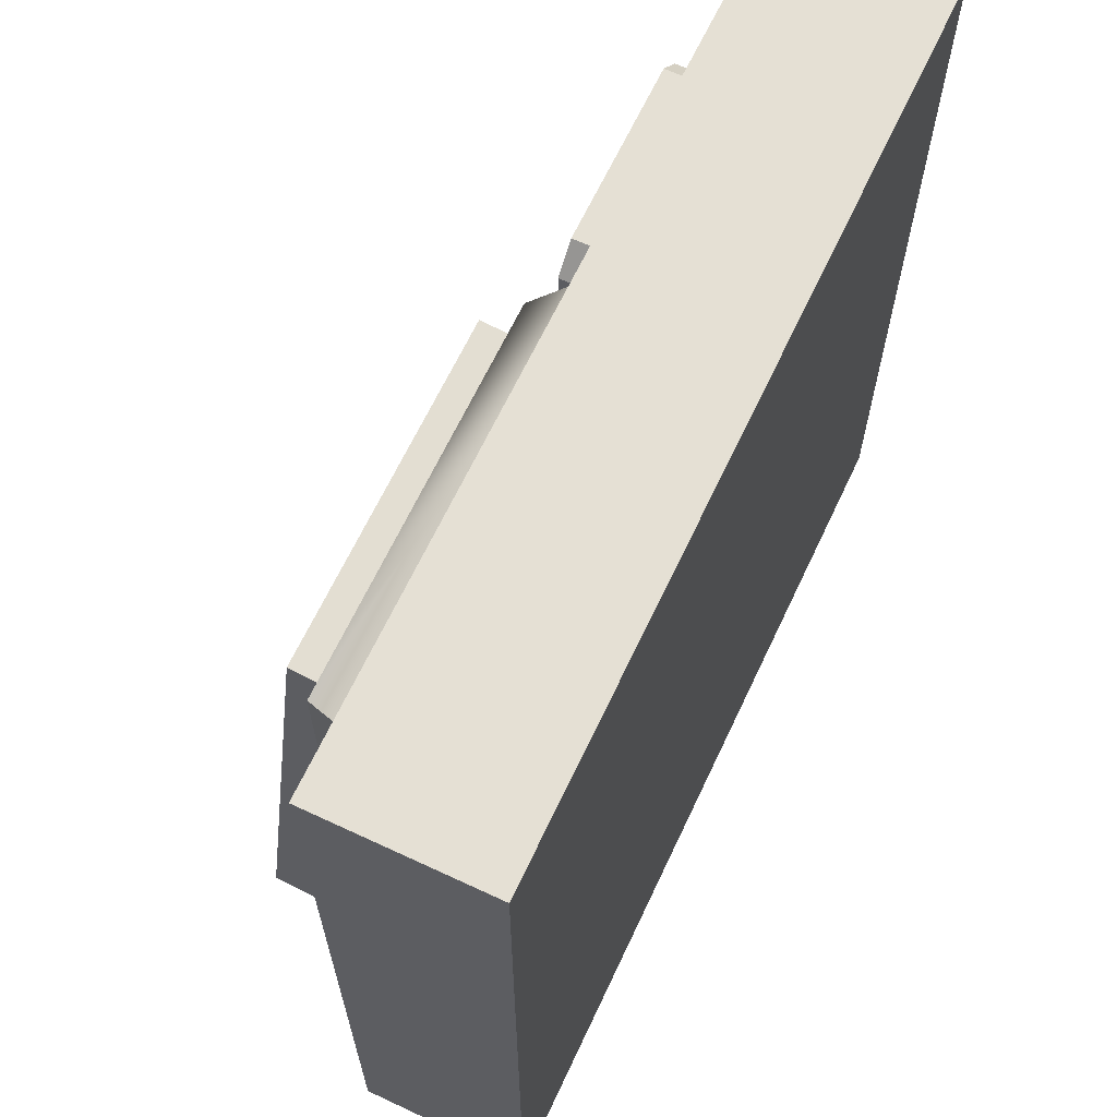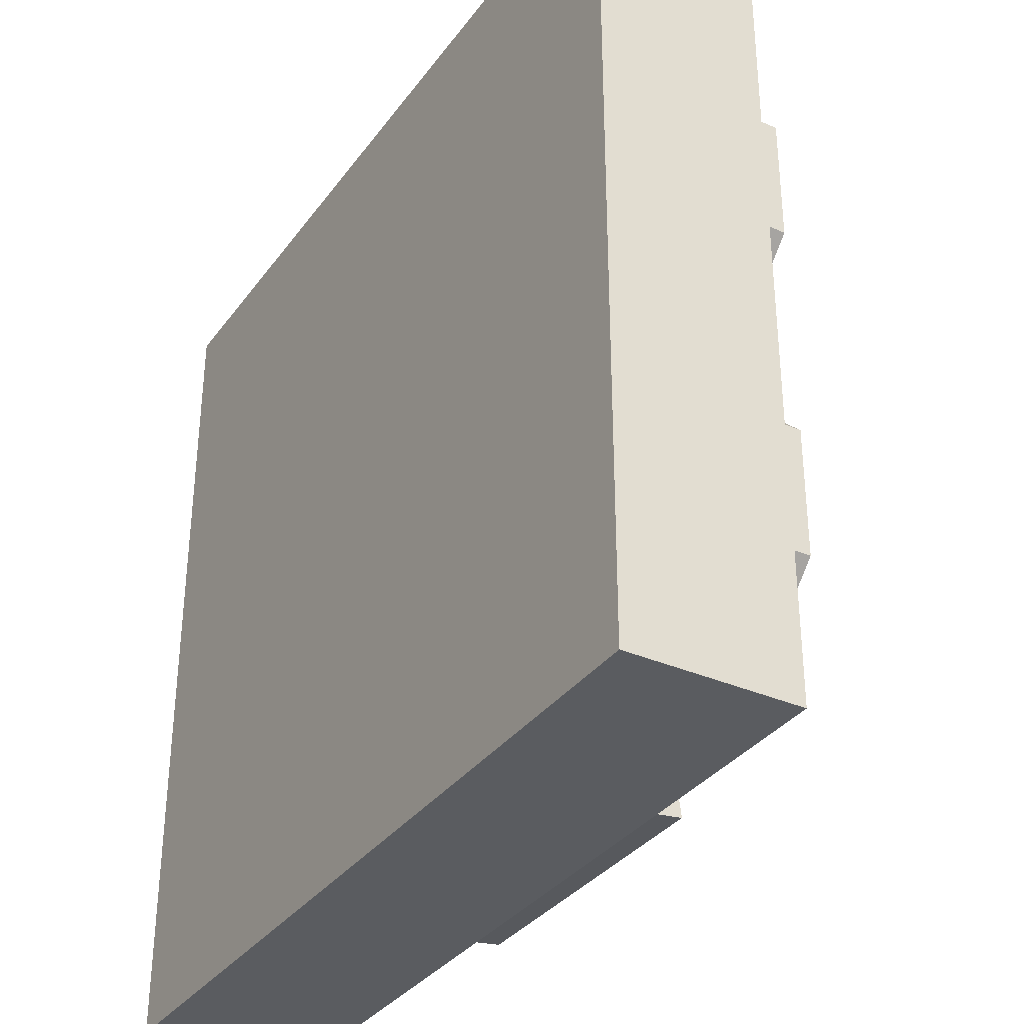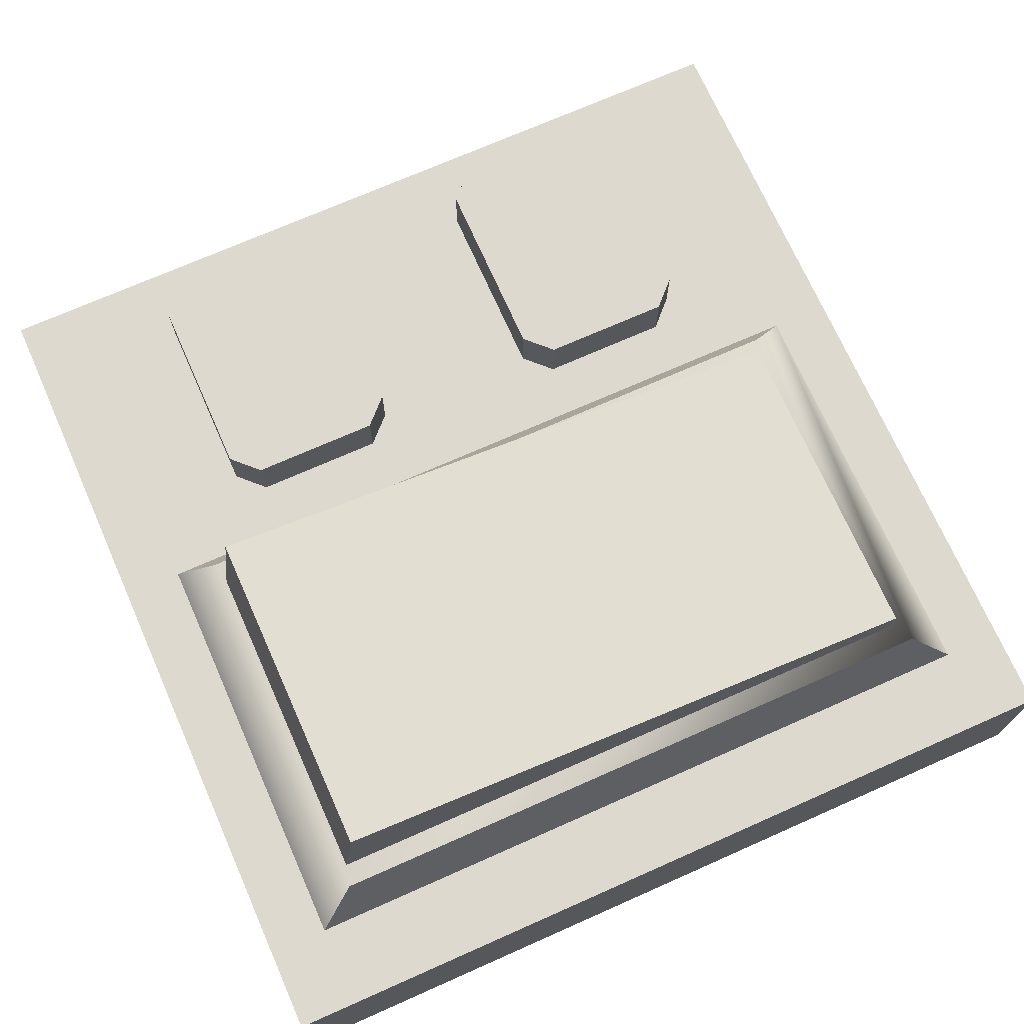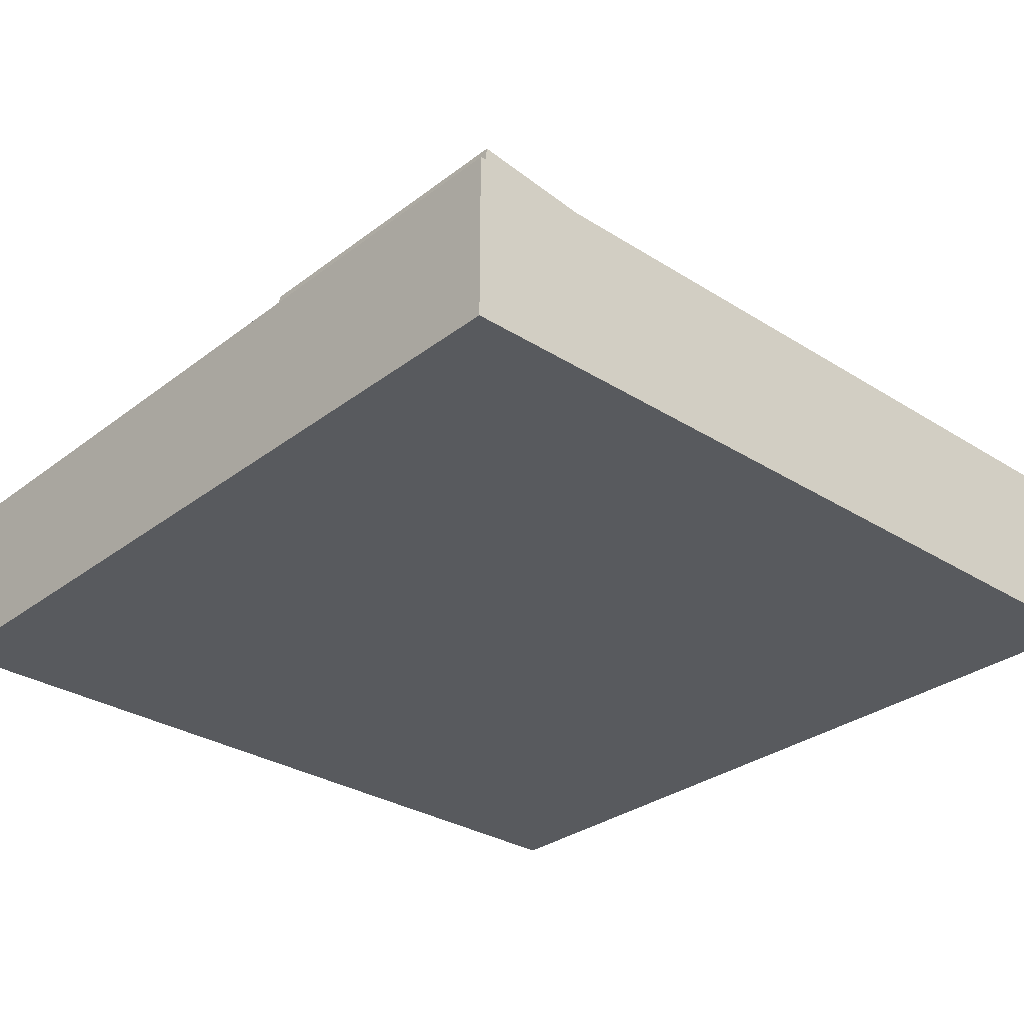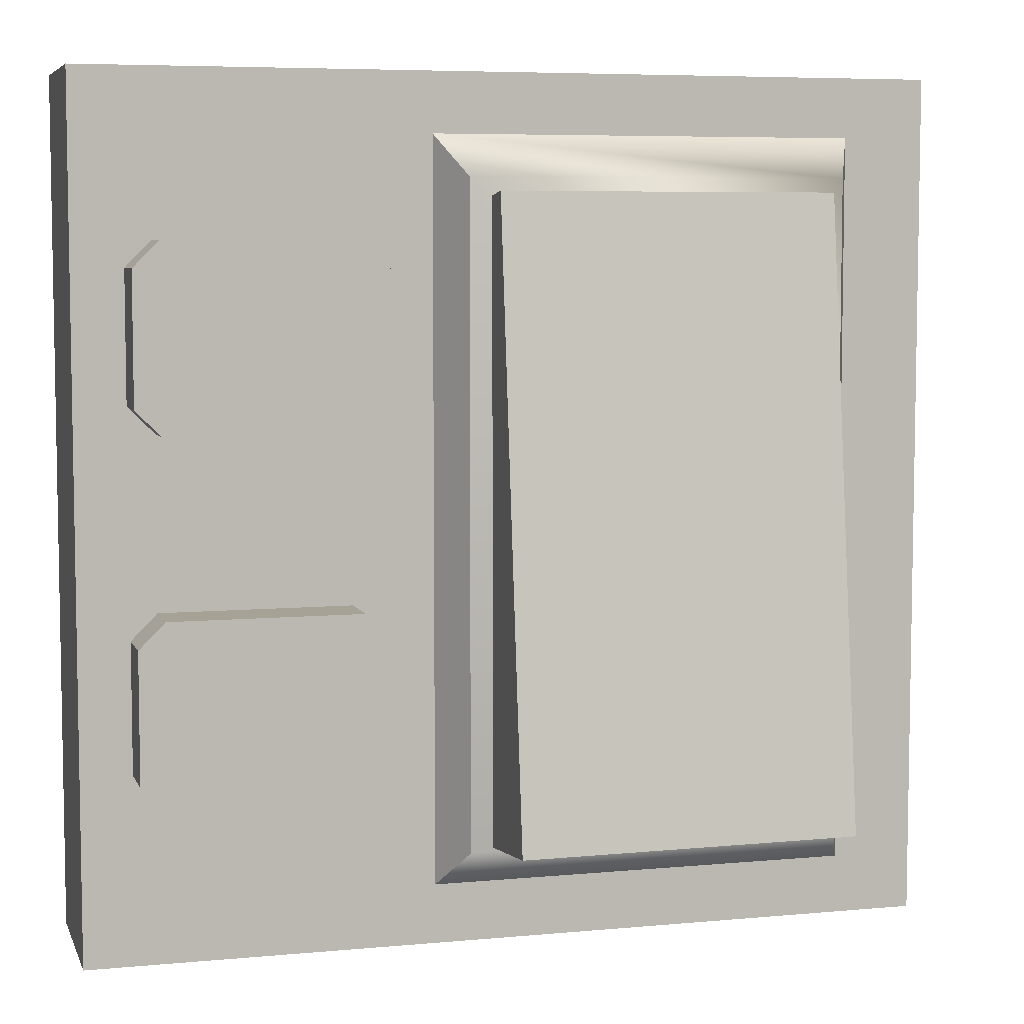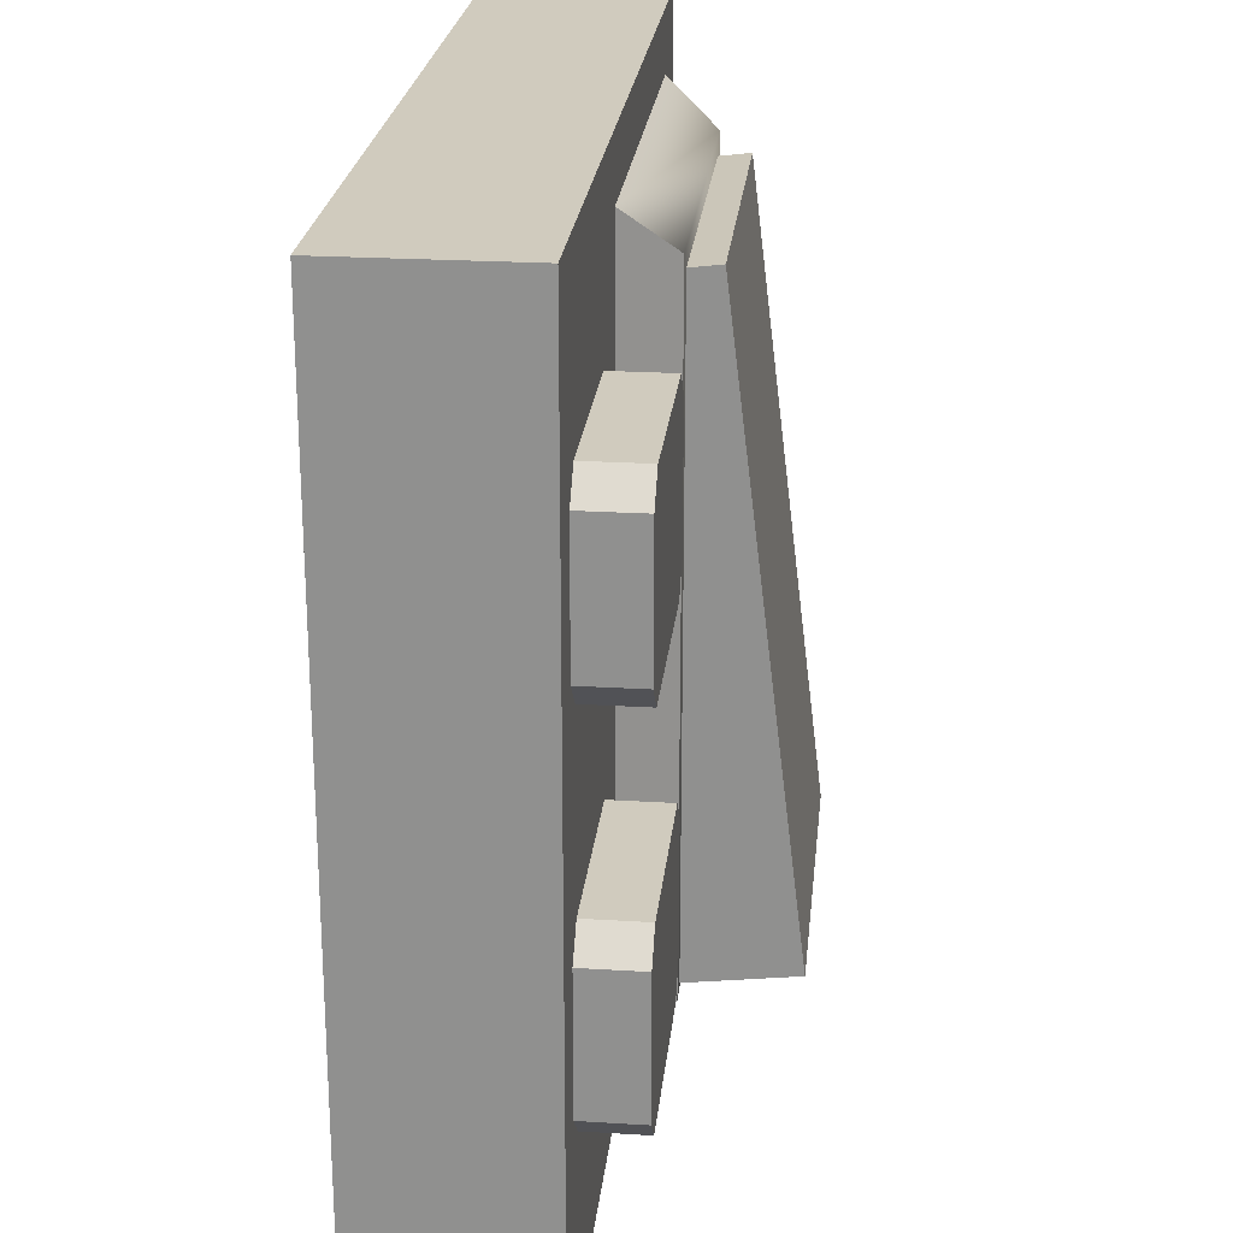
<metadata>
{"format":"obj","ext":"obj","renderer":"f3d","projection":"perspective","resolution":1024,"background":"white","views":[{"elev":65.4,"azim":-64.8,"up":"+Z"},{"elev":-34.1,"azim":59.1,"up":"+Z"},{"elev":71.6,"azim":-113.9,"up":"+Y"},{"elev":-30.5,"azim":-132.4,"up":"+Y"},{"elev":6.3,"azim":164.4,"up":"+Z"},{"elev":23.5,"azim":95.9,"up":"+Z"}]}
</metadata>
<code>
o Animated_Swtich_Blendshaped_Untitled.009
v -0.5 -0.5 -0.5
v -0.5 -0.5 0.5
v -0.5 -0.3 -0.5
v -0.5 -0.3 0.5
v 0.5 -0.3 -0.5
v 0.5 -0.3 0.5
v 0.5 -0.5 -0.5
v 0.5 -0.5 0.5
v 0.09478 -0.3 -0.4305
v -0.4039 -0.3 -0.4305
v -0.4039 -0.3 0.4305
v 0.09478 -0.3 0.4305
v 0.06734 -0.2413 -0.3815
v -0.3765 -0.2413 -0.3815
v -0.3765 -0.2413 0.3815
v 0.06734 -0.2413 0.3815
v 0.159 -0.4156 -0.2816
v 0.1894 -0.4156 -0.3119
v 0.1894 -0.3332 -0.3119
v 0.159 -0.3332 -0.2816
v 0.1894 -0.4156 -0.1
v 0.159 -0.4156 -0.1303
v 0.1894 -0.3332 -0.1
v 0.159 -0.3332 -0.1303
v 0.4106 -0.3332 -0.3119
v 0.441 -0.3332 -0.2816
v 0.4106 -0.4156 -0.3119
v 0.441 -0.4156 -0.2816
v 0.441 -0.3332 -0.1303
v 0.4106 -0.3332 -0.1
v 0.441 -0.4156 -0.1303
v 0.4106 -0.4156 -0.1
v -0.3511 -0.3812 -0.3923
v -0.3511 -0.4702 0.3329
v -0.3511 -0.1171 -0.3598
v -0.3511 -0.2061 0.3653
v 0.04138 -0.1169 -0.3609
v 0.04138 -0.2061 0.3653
v 0.04138 -0.3811 -0.3934
v 0.04138 -0.4702 0.3329
v 0.159 -0.3156 -0.2816
v 0.1894 -0.3156 -0.3119
v 0.1894 -0.2332 -0.3119
v 0.159 -0.2332 -0.2816
v 0.1894 -0.3156 -0.1
v 0.159 -0.3156 -0.1303
v 0.1894 -0.2332 -0.1
v 0.159 -0.2332 -0.1303
v 0.4106 -0.2332 -0.3119
v 0.441 -0.2332 -0.2816
v 0.4106 -0.3156 -0.3119
v 0.441 -0.3156 -0.2816
v 0.441 -0.2332 -0.1303
v 0.4106 -0.2332 -0.1
v 0.441 -0.3156 -0.1303
v 0.4106 -0.3156 -0.1
v 0.159 -0.3156 0.1303
v 0.1894 -0.3156 0.1
v 0.1894 -0.2332 0.1
v 0.159 -0.2332 0.1303
v 0.1894 -0.3156 0.3119
v 0.159 -0.3156 0.2816
v 0.1894 -0.2332 0.3119
v 0.159 -0.2332 0.2816
v 0.4106 -0.2332 0.1
v 0.441 -0.2332 0.1303
v 0.4106 -0.3156 0.1
v 0.441 -0.3156 0.1303
v 0.441 -0.2332 0.2816
v 0.4106 -0.2332 0.3119
v 0.441 -0.3156 0.2816
v 0.4106 -0.3156 0.3119
v 0.159 -0.4156 0.1303
v 0.1894 -0.4156 0.1
v 0.1894 -0.3332 0.1
v 0.159 -0.3332 0.1303
v 0.1894 -0.4156 0.3119
v 0.159 -0.4156 0.2816
v 0.1894 -0.3332 0.3119
v 0.159 -0.3332 0.2816
v 0.4106 -0.3332 0.1
v 0.441 -0.3332 0.1303
v 0.4106 -0.4156 0.1
v 0.441 -0.4156 0.1303
v 0.441 -0.3332 0.2816
v 0.4106 -0.3332 0.3119
v 0.441 -0.4156 0.2816
v 0.4106 -0.4156 0.3119
f 1 2 3
f 3 2 4
f 3 4 5
f 5 4 6
f 5 6 7
f 7 6 8
f 7 8 1
f 1 8 2
f 2 8 4
f 4 8 6
f 7 1 5
f 5 1 3
f 9 10 13
f 13 10 14
f 11 12 15
f 15 12 16
f 13 14 16
f 16 14 15
f 11 15 10
f 10 15 14
f 16 12 13
f 13 12 9
f 20 17 24
f 24 17 22
f 28 26 31
f 31 26 29
f 23 21 30
f 30 21 32
f 25 27 19
f 19 27 18
f 19 20 23
f 23 20 24
f 18 17 19
f 19 17 20
f 22 21 24
f 24 21 23
f 25 26 27
f 27 26 28
f 29 30 31
f 31 30 32
f 25 30 26
f 26 30 29
f 19 23 25
f 25 23 30
f 33 34 35
f 35 34 36
f 36 38 35
f 35 38 37
f 37 38 39
f 39 38 40
f 34 40 36
f 36 40 38
f 39 33 37
f 37 33 35
f 44 41 48
f 48 41 46
f 52 50 55
f 55 50 53
f 47 45 54
f 54 45 56
f 49 51 43
f 43 51 42
f 43 44 47
f 47 44 48
f 42 41 43
f 43 41 44
f 46 45 48
f 48 45 47
f 49 50 51
f 51 50 52
f 53 54 55
f 55 54 56
f 49 54 50
f 50 54 53
f 43 47 49
f 49 47 54
f 60 57 64
f 64 57 62
f 68 66 71
f 71 66 69
f 63 61 70
f 70 61 72
f 65 67 59
f 59 67 58
f 59 60 63
f 63 60 64
f 58 57 59
f 59 57 60
f 62 61 64
f 64 61 63
f 65 66 67
f 67 66 68
f 69 70 71
f 71 70 72
f 65 70 66
f 66 70 69
f 59 63 65
f 65 63 70
f 76 73 80
f 80 73 78
f 84 82 87
f 87 82 85
f 79 77 86
f 86 77 88
f 81 83 75
f 75 83 74
f 75 76 79
f 79 76 80
f 74 73 75
f 75 73 76
f 78 77 80
f 80 77 79
f 81 82 83
f 83 82 84
f 85 86 87
f 87 86 88
f 81 86 82
f 82 86 85
f 75 79 81
f 81 79 86

</code>
